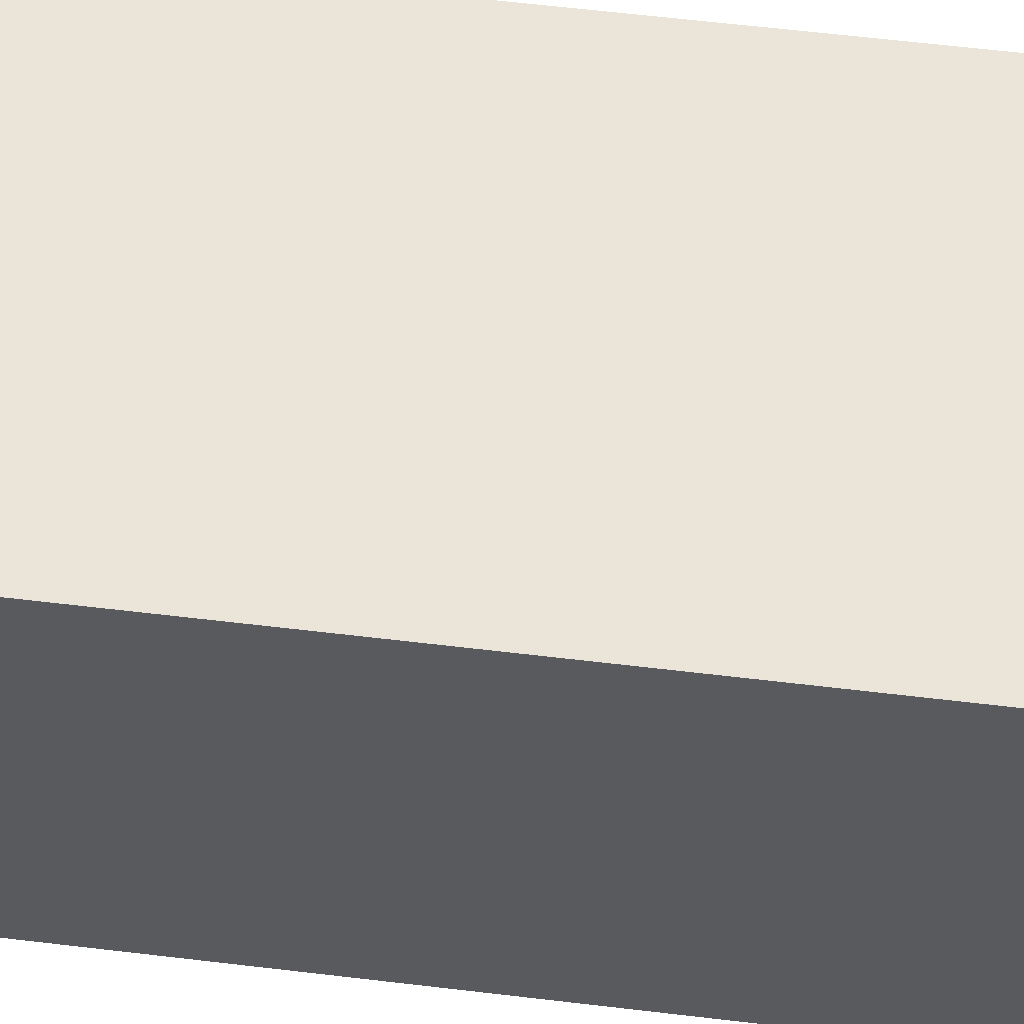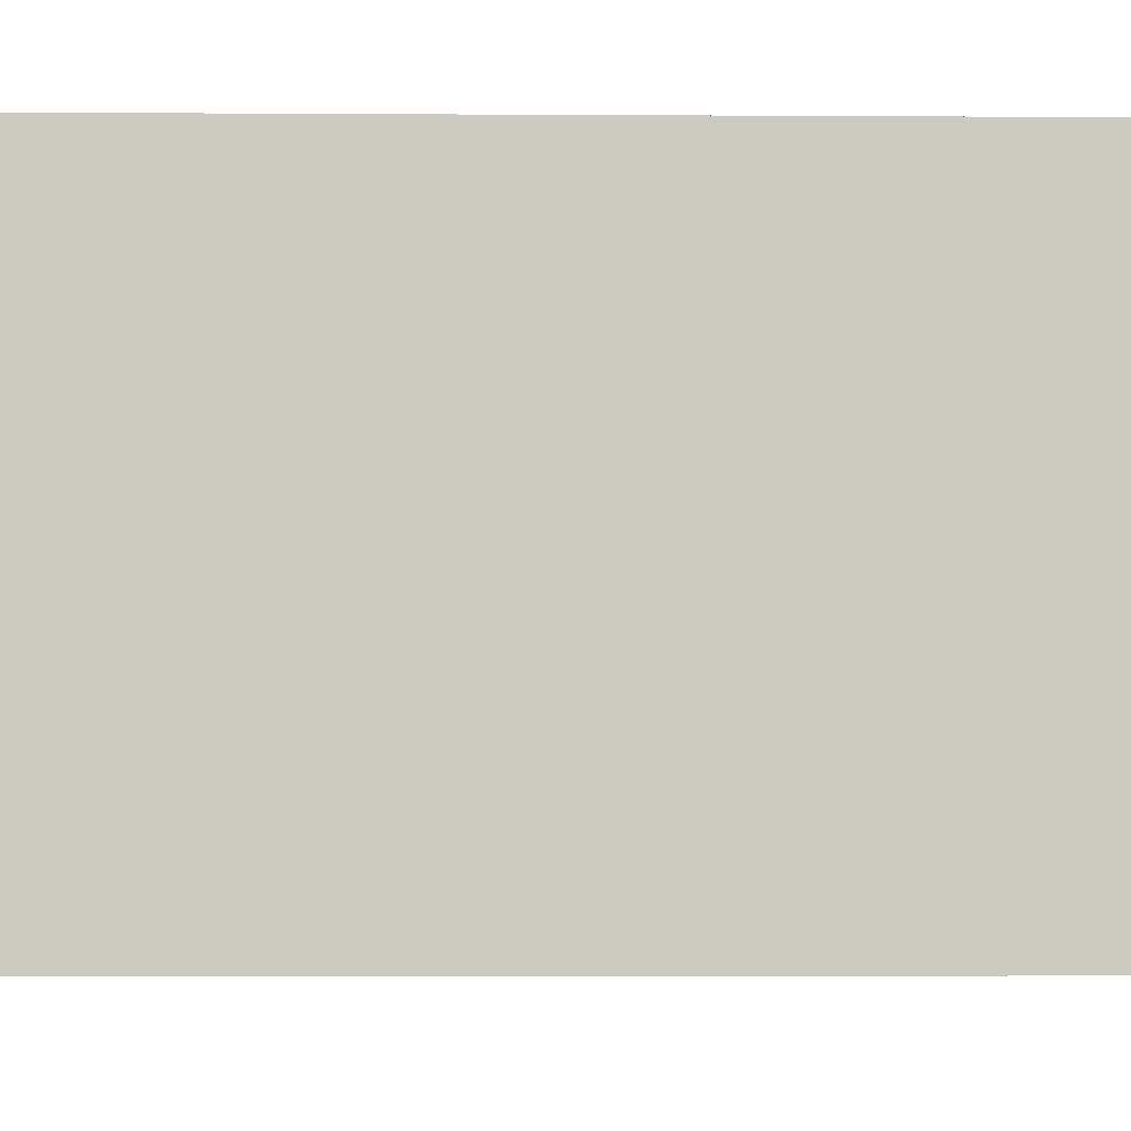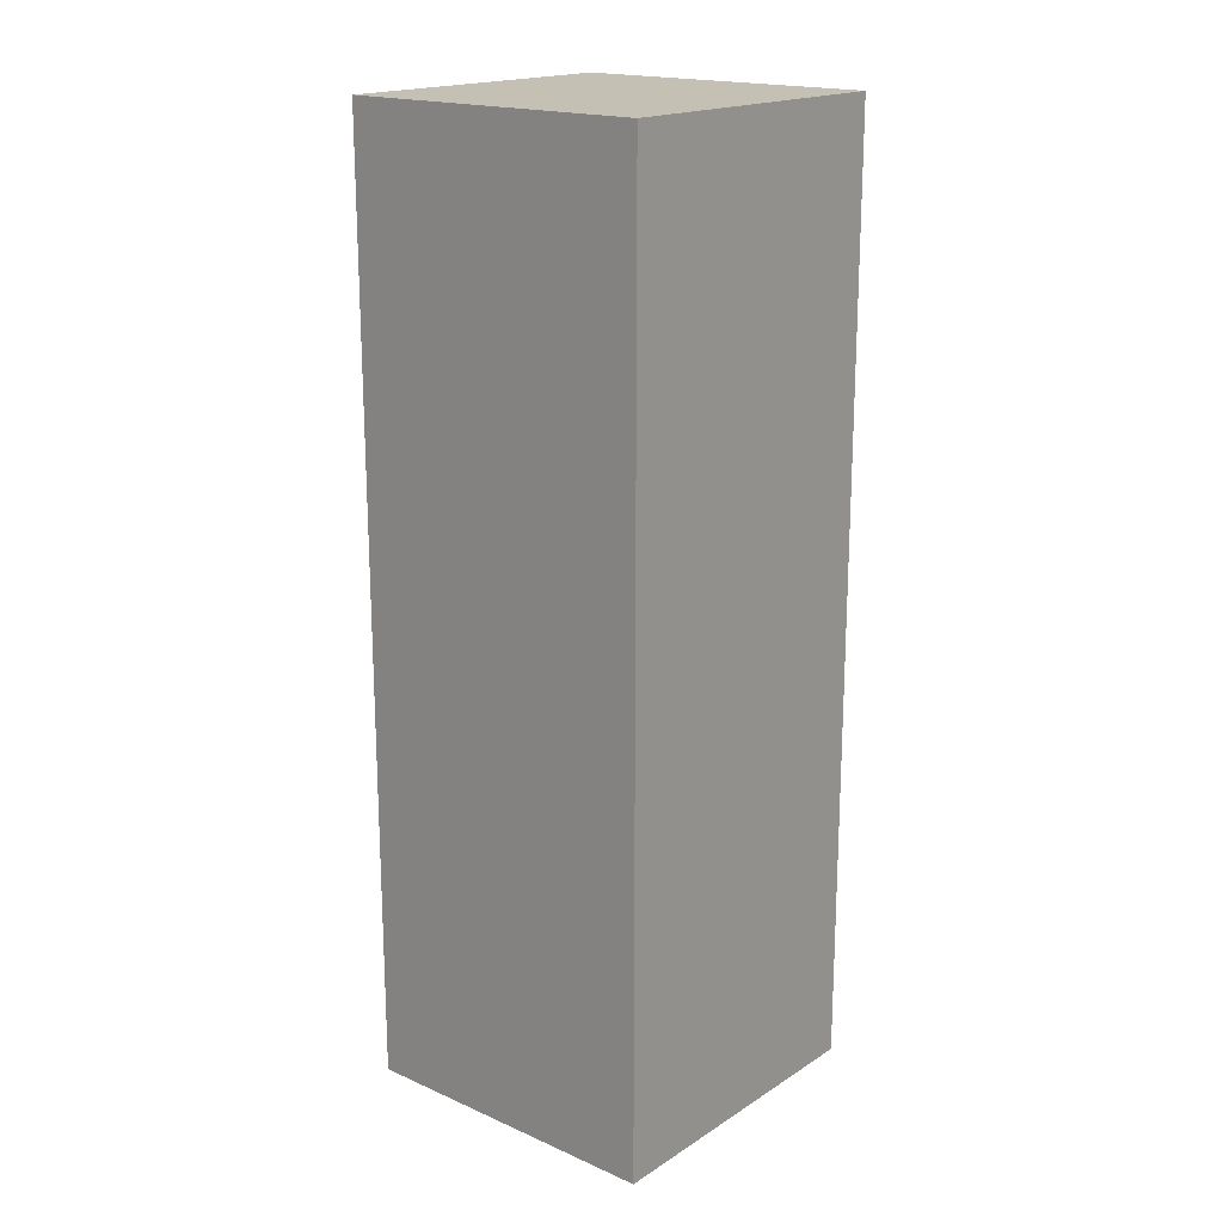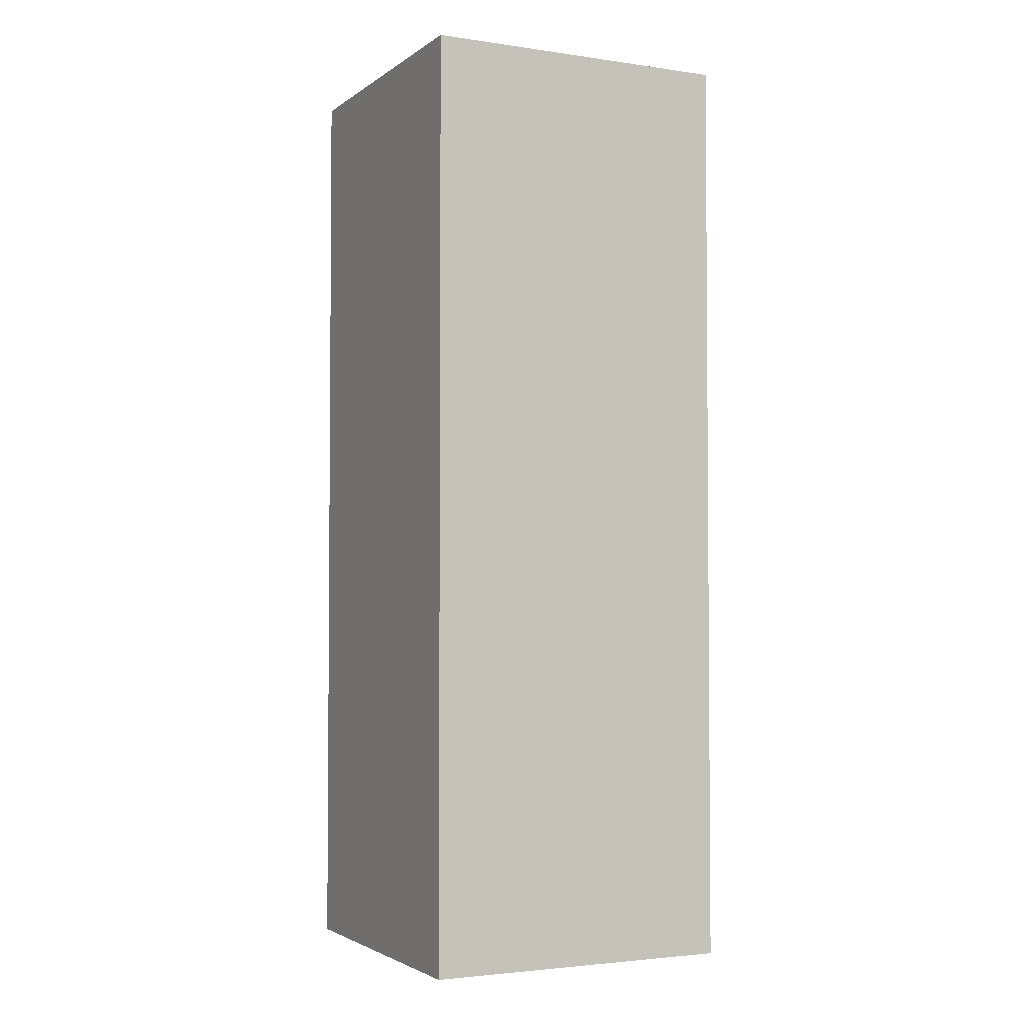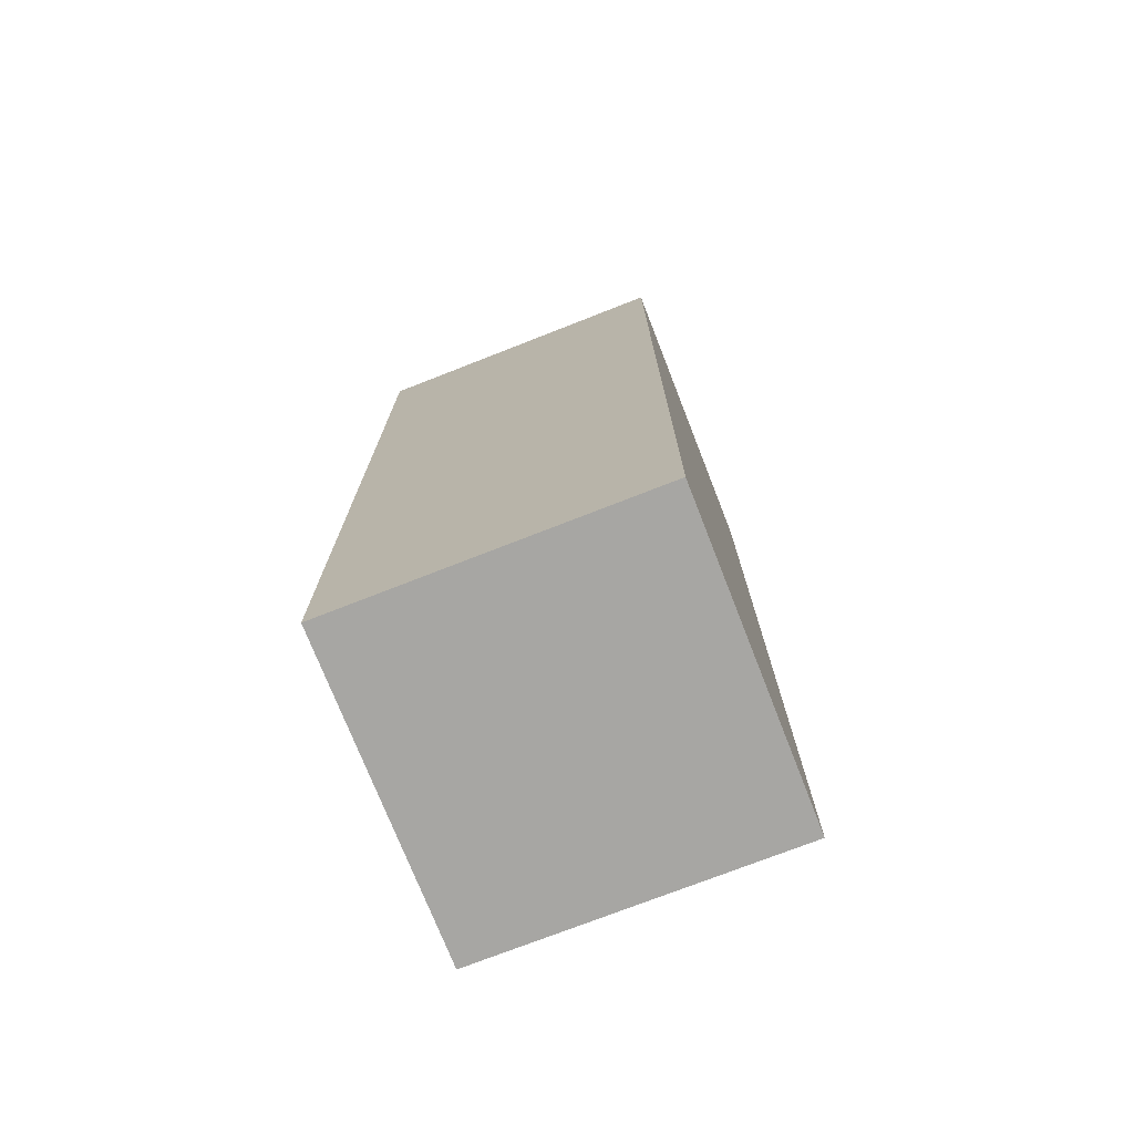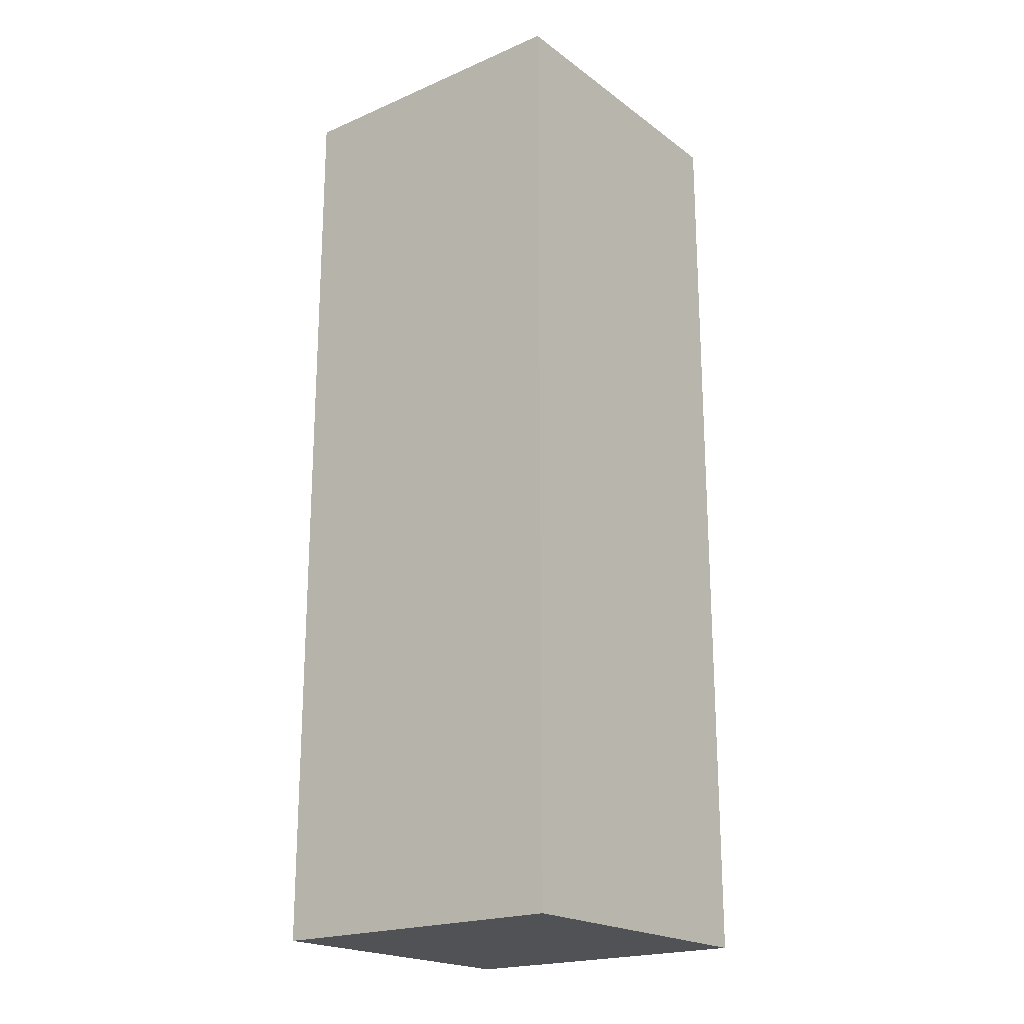
<metadata>
{"format":"obj","ext":"obj","renderer":"f3d","projection":"perspective","resolution":1024,"background":"white","views":[{"elev":59.0,"azim":-82.9,"up":"+Y"},{"elev":-2.9,"azim":-91.8,"up":"+Y"},{"elev":18.4,"azim":129.9,"up":"+Z"},{"elev":-3.0,"azim":-26.1,"up":"+Z"},{"elev":-74.2,"azim":-68.6,"up":"+Z"},{"elev":-20.6,"azim":-142.2,"up":"+Z"}]}
</metadata>
<code>
o Block
v -1 -1 3
v -1 1 3
v -1 -1 -3
v -1 1 -3
v 1 -1 3
v 1 1 3
v 1 -1 -3
v 1 1 -3
f 2 3 1
f 4 7 3
f 8 5 7
f 6 1 5
f 7 1 3
f 4 6 8
f 2 4 3
f 4 8 7
f 8 6 5
f 6 2 1
f 7 5 1
f 4 2 6

</code>
